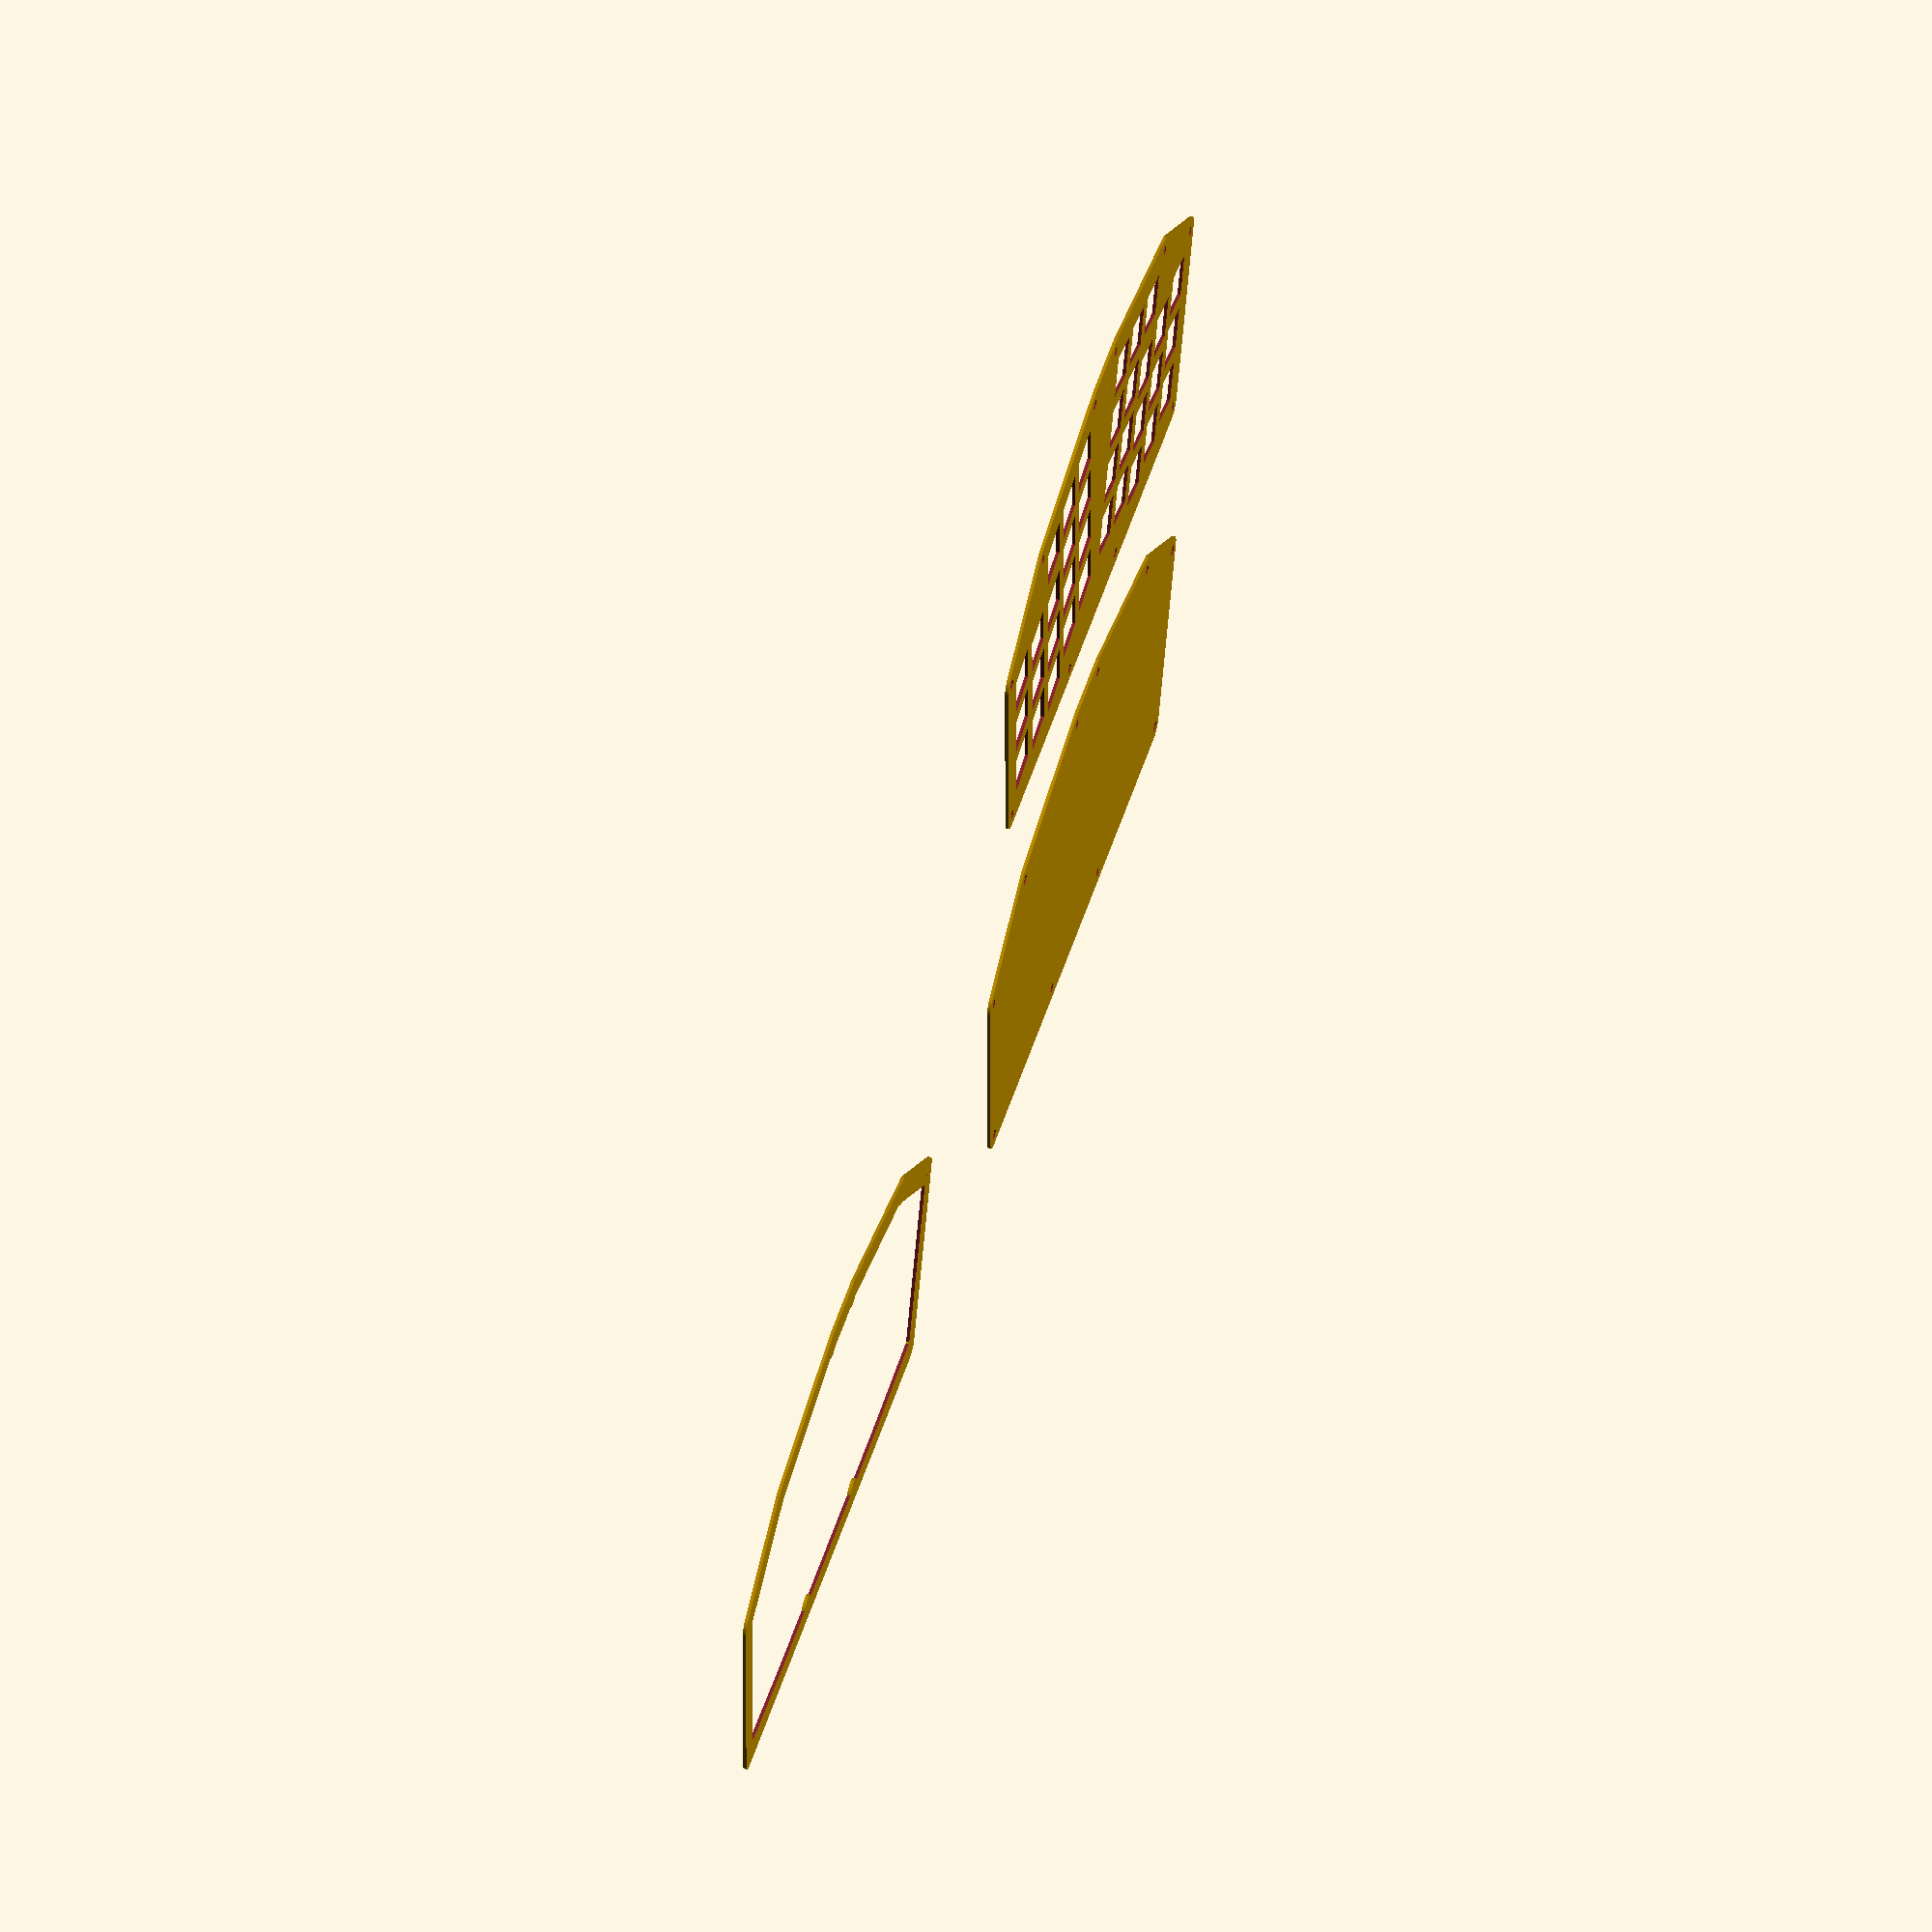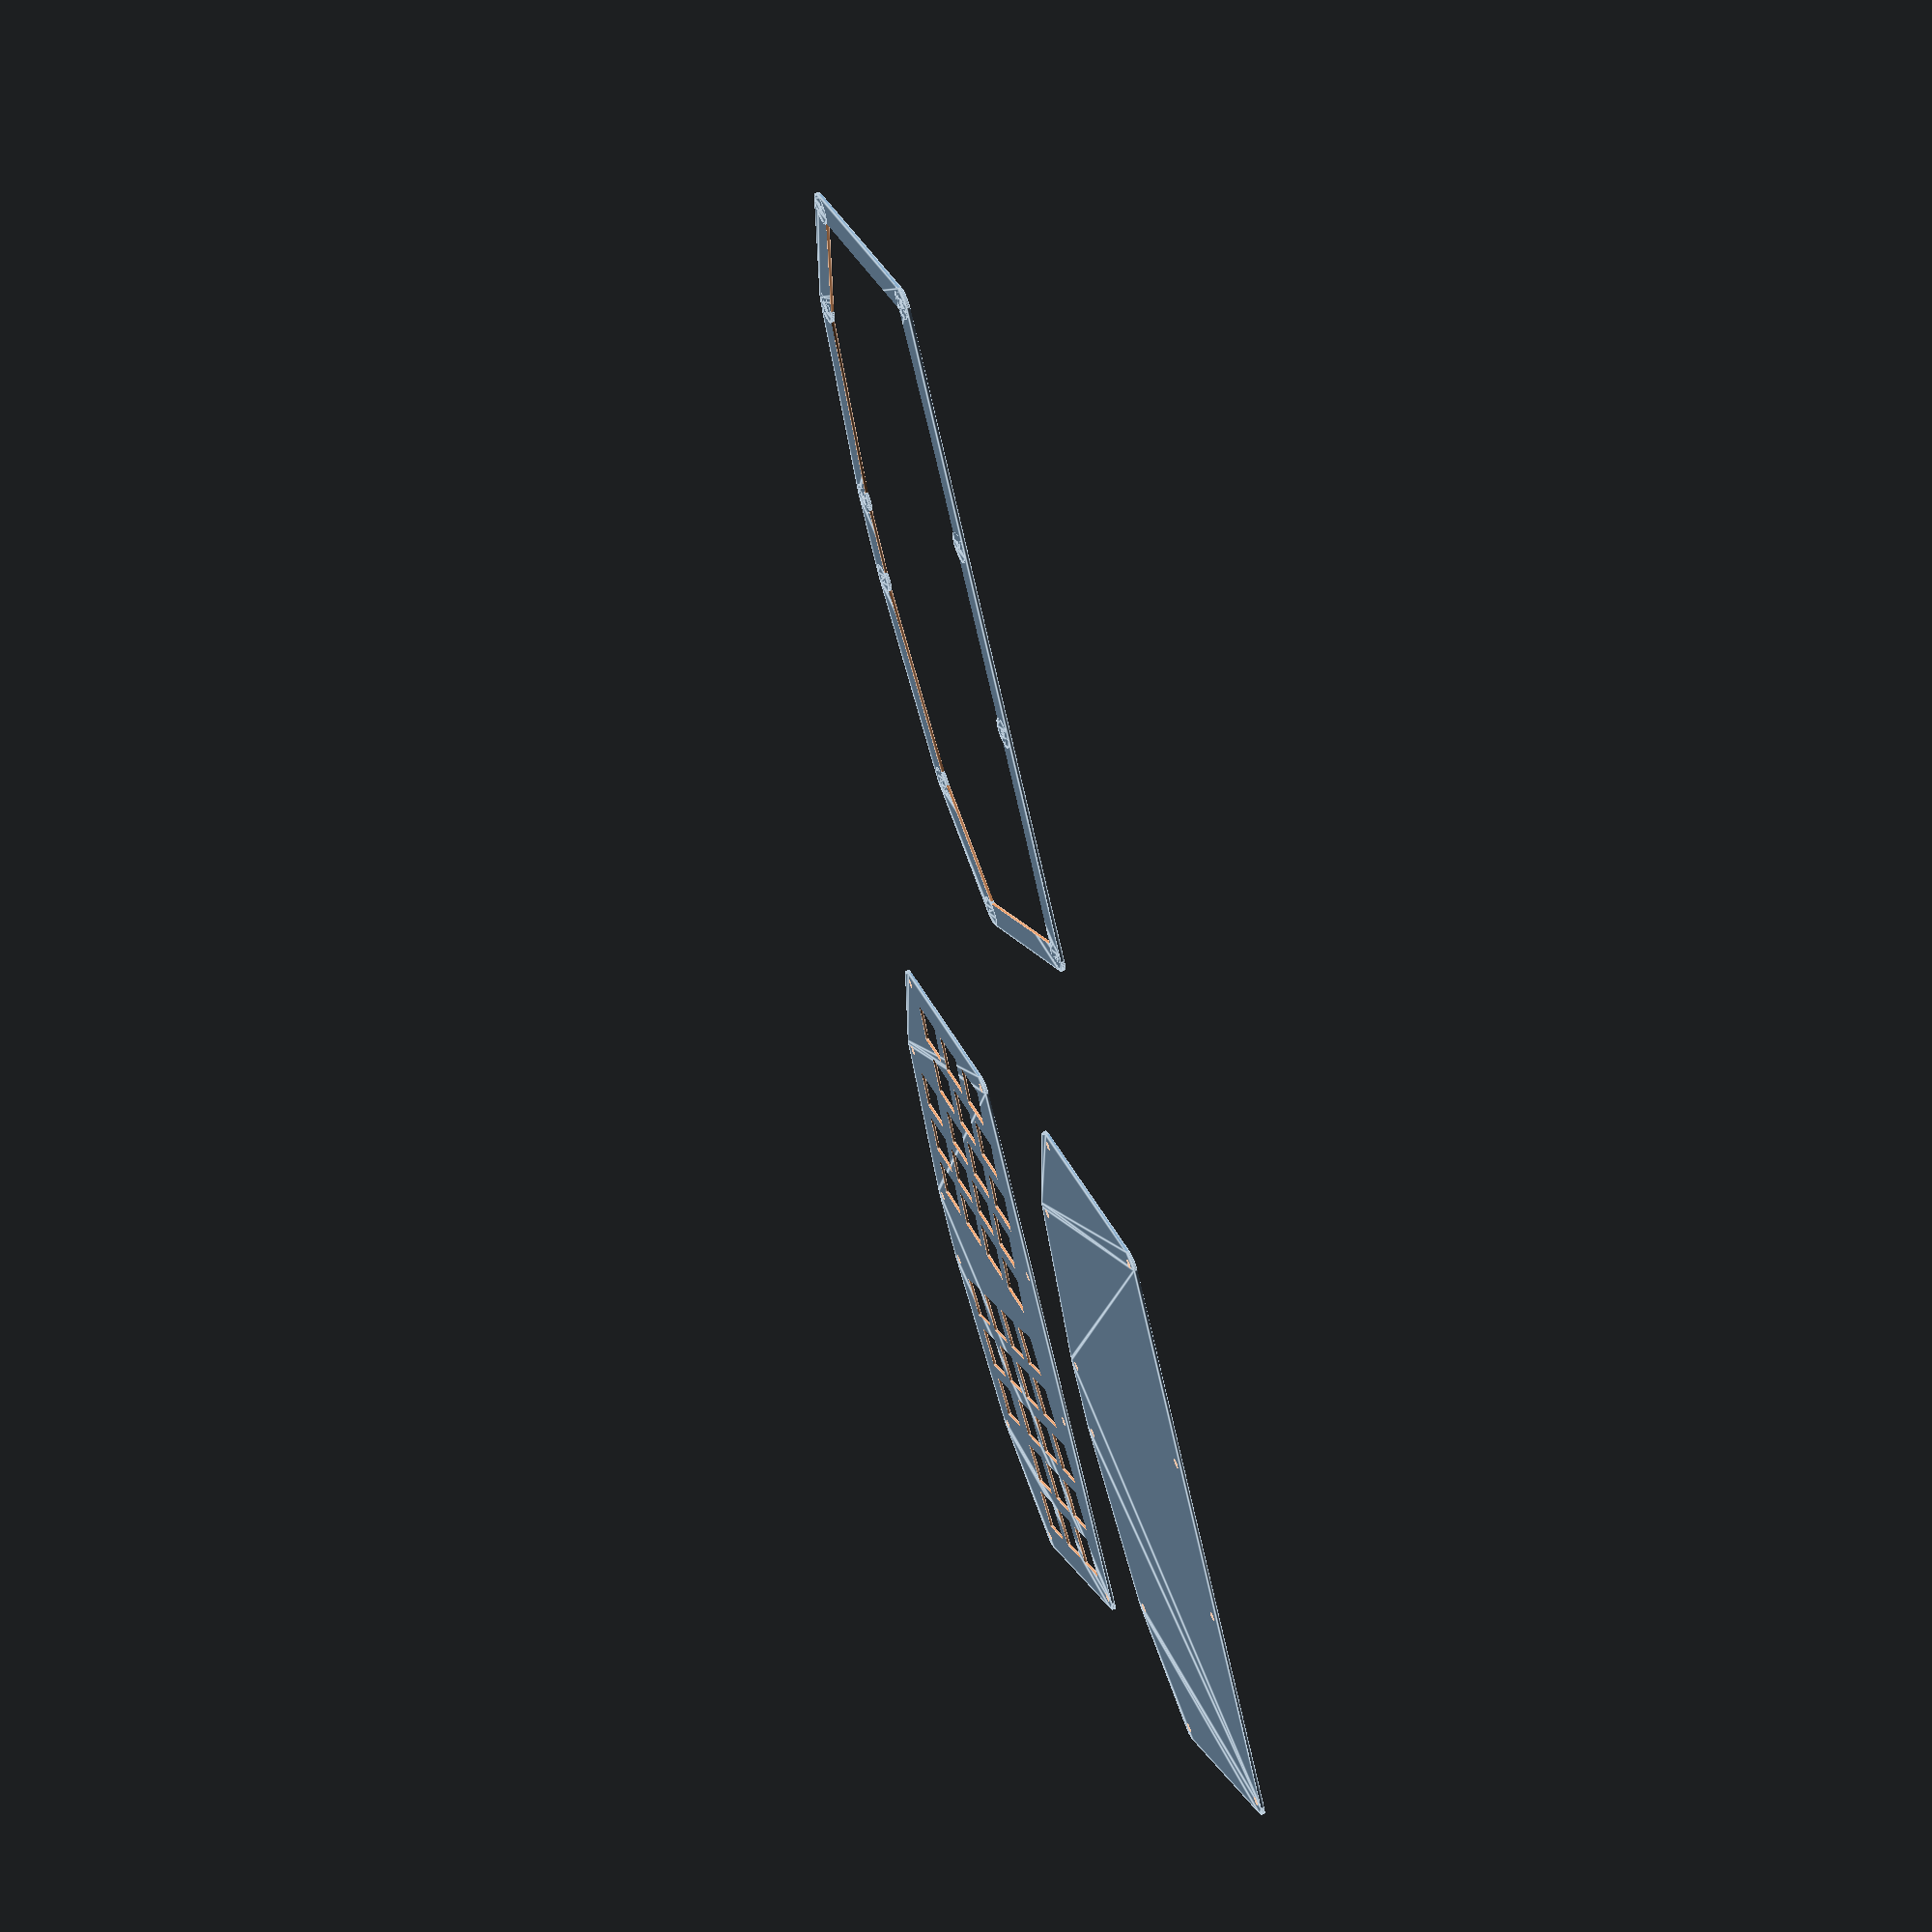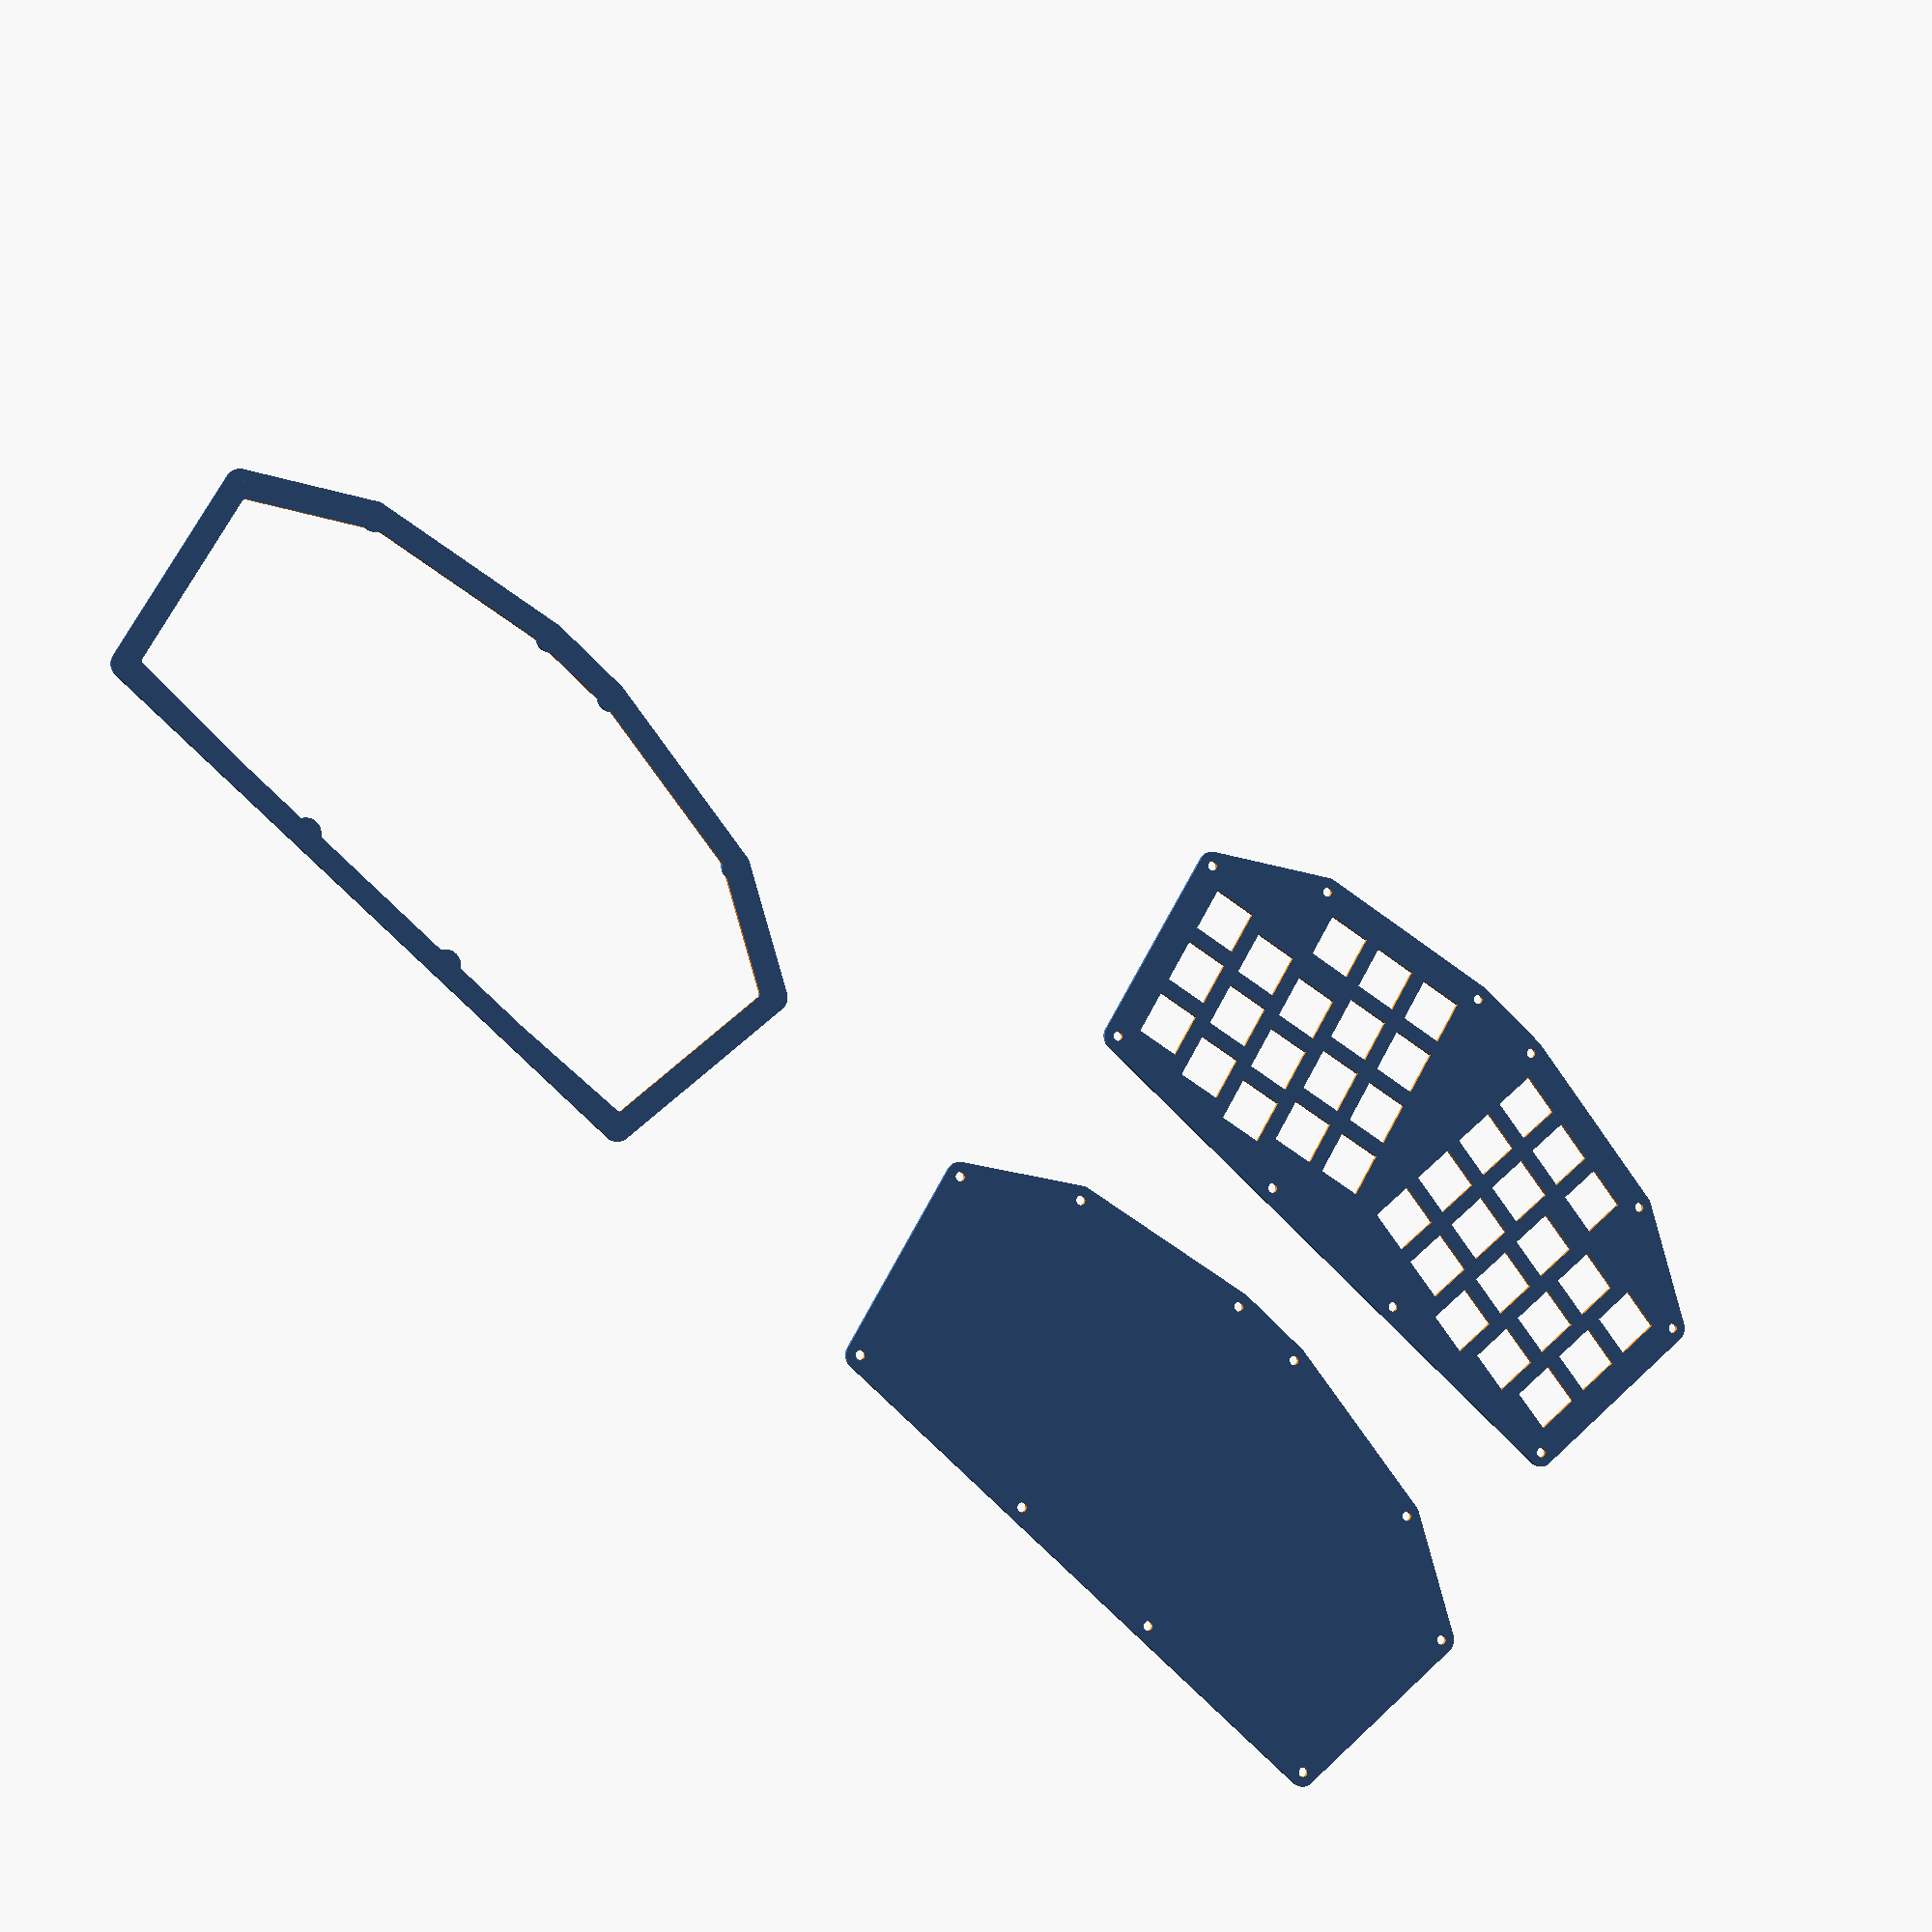
<openscad>
// -*- mode: c -*-
/* All distances are in mm. */

$fn = 50;
angle = 10;
hole_radius = 1.5;
washer_radius = 3 * hole_radius;
spacing = 19;
hand_distance = spacing * 2;
switch_size = 13.97;
rows = 4;
cols = 5;
row_offset = 4;

module rz(angle, center=undef) translate(center) rotate(angle) translate(-center) children();
module mirrored() { children(); mirror ([1, 0, 0]) { children(); } }
module key(pos, size) translate(pos) square([size, size], center=true);
module hole(pos, size) translate(pos) circle(size);
module add_hand_distance() translate([0.5 * hand_distance, 0]) children();
module rotate_half() add_hand_distance() rz(angle, [hand_distance, spacing]) children();
module plate_bottom() difference() { hull() { holes(washer_radius); } holes(hole_radius); }
module plate_top() difference() { plate_bottom(); keys(switch_size); }

module keys(size) mirrored() rotate_half() {
  for (c =[0 : cols - 1]) for(r=[0 : rows - 1]) {
    offset = c == 2 && r != 0 ? 4 : c == row_offset ? -row_offset : 0;
    if (!(r == 0 && (c == 3 || c == 4))) key([c * spacing, r * spacing + offset], size);
  }
}

module holes(radius) mirrored() {
  //translate([0, 10]) square([15, 30], center=true);
  offset = spacing * 0.5 + 3;
  top_corner = [(cols - 1) * spacing+offset, (rows - 1) * spacing + offset - row_offset];
  rotate_half() {
    hole(top_corner, radius);
    hole([(cols - 1) * spacing + offset, spacing - offset - row_offset], radius);
    hole([2 * spacing + offset, -offset], radius);
    hole([-offset, -offset], radius);
  }
  translate([((cols - 2) * -spacing - offset) / cos(angle), 0]) rotate_half() hole(top_corner, radius);
}

module plate_middle() {
  union() {
    difference() {
      plate_bottom();
      hull() keys(spacing);
      //polygon([[0, 85],[-112,89],[-122,35],[0,0]]);
    }
    holes(washer_radius);
    //translate([0, 85]) polygon([[-20, -5],[20,-5],[32,7],[-32,7]]);
  }
  holes(hole_radius);
  //translate([0, 93]) square([38, 8], center=true);
  //translate([0, 93]) square([16, 30], center=true);
}

plate_top();
translate([0, 130]) plate_bottom();
translate([300, 130]) plate_middle();

</openscad>
<views>
elev=129.4 azim=9.6 roll=255.4 proj=o view=solid
elev=301.5 azim=303.2 roll=247.0 proj=p view=edges
elev=183.9 azim=41.2 roll=203.1 proj=p view=wireframe
</views>
